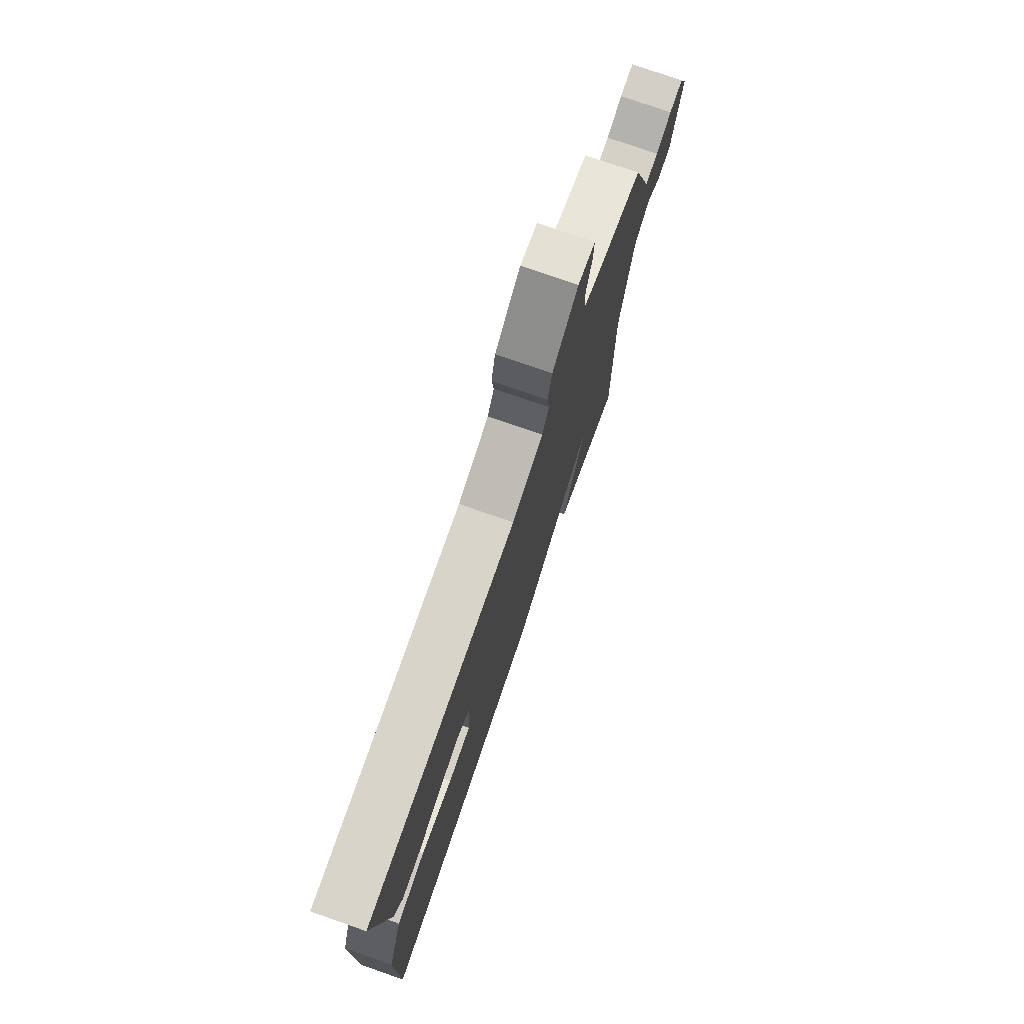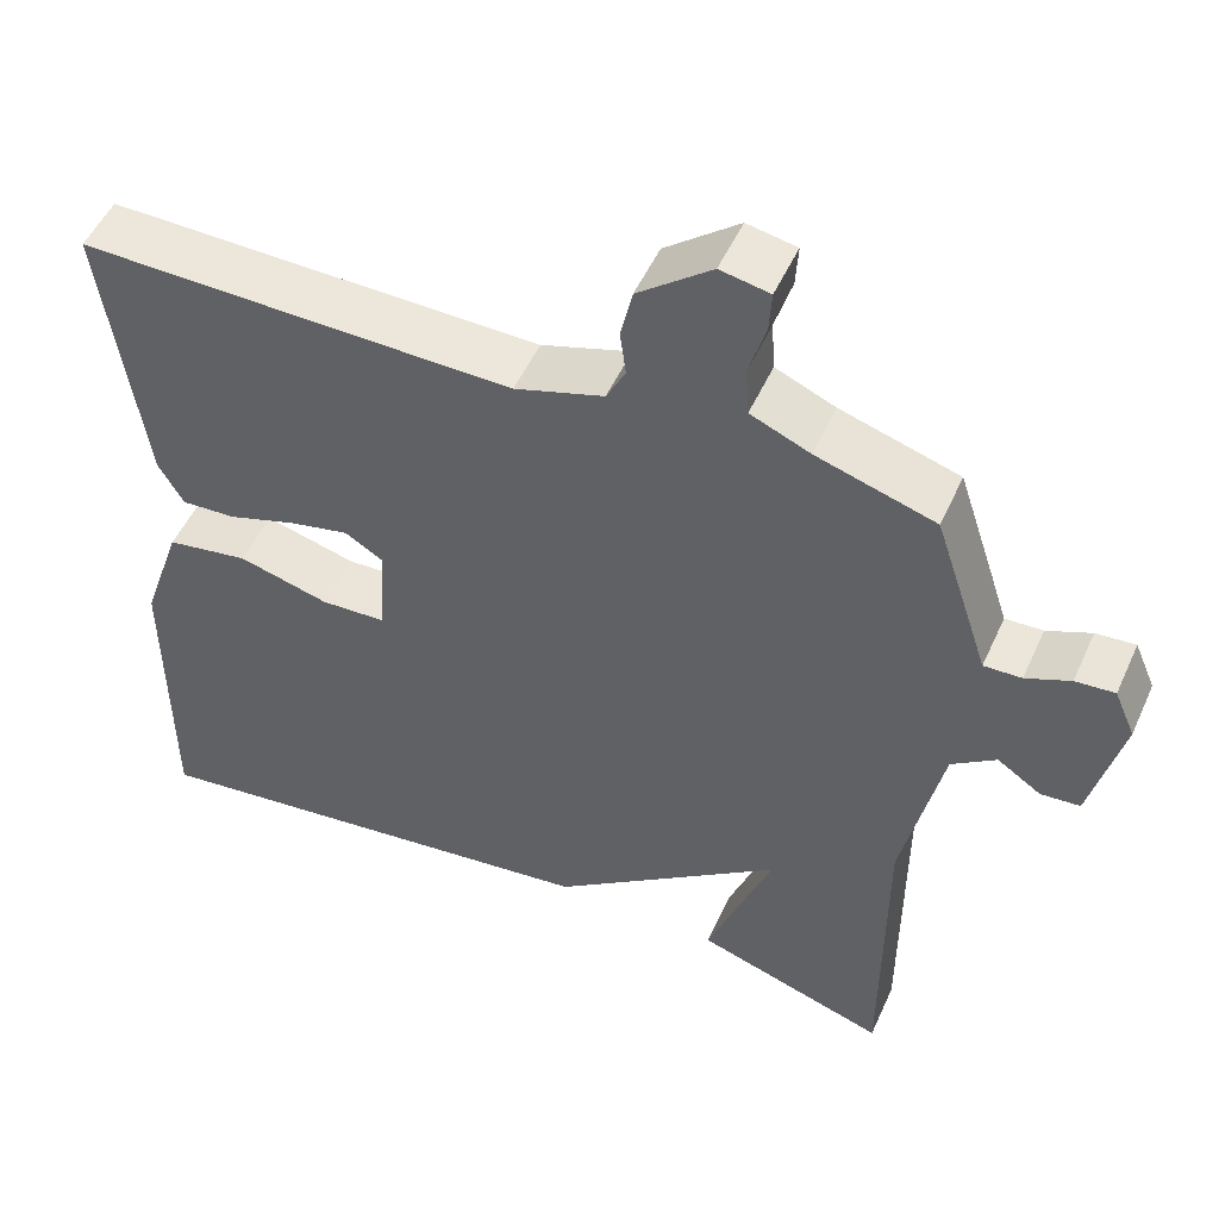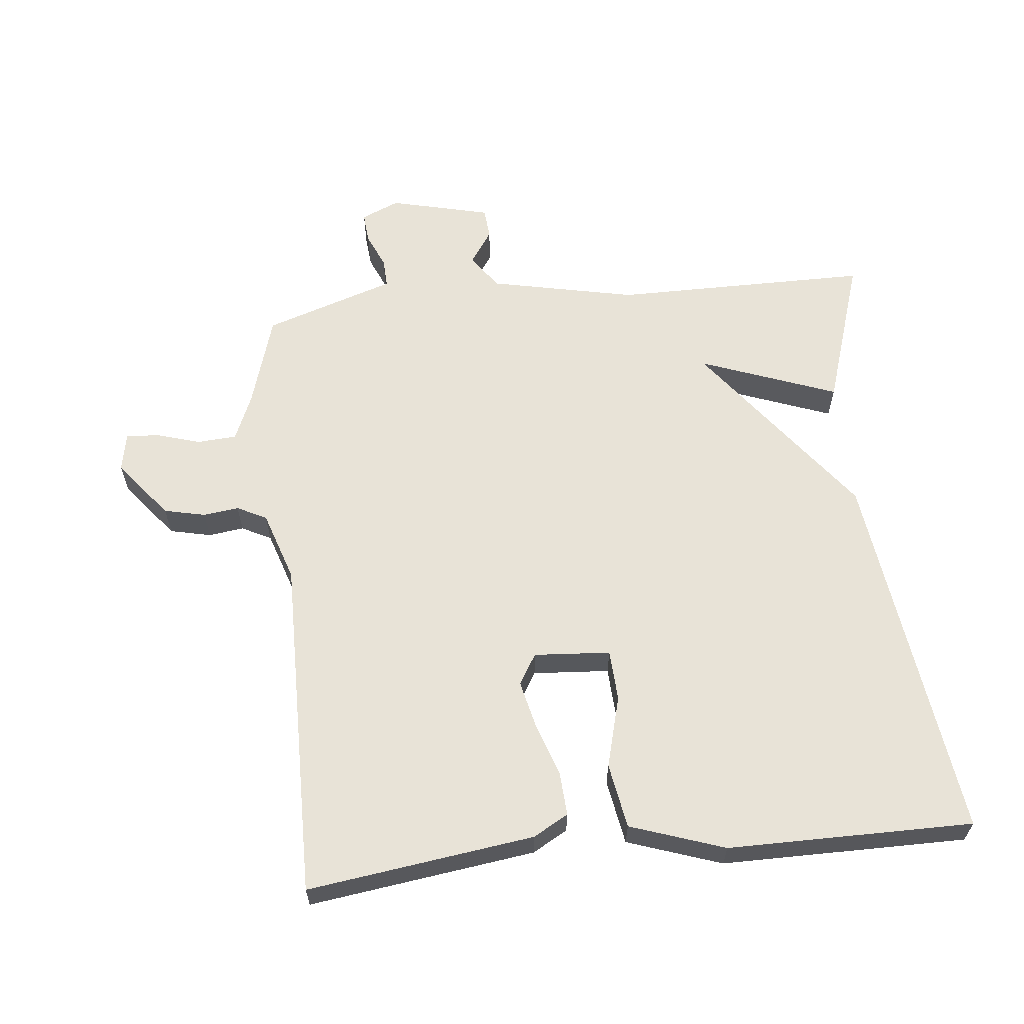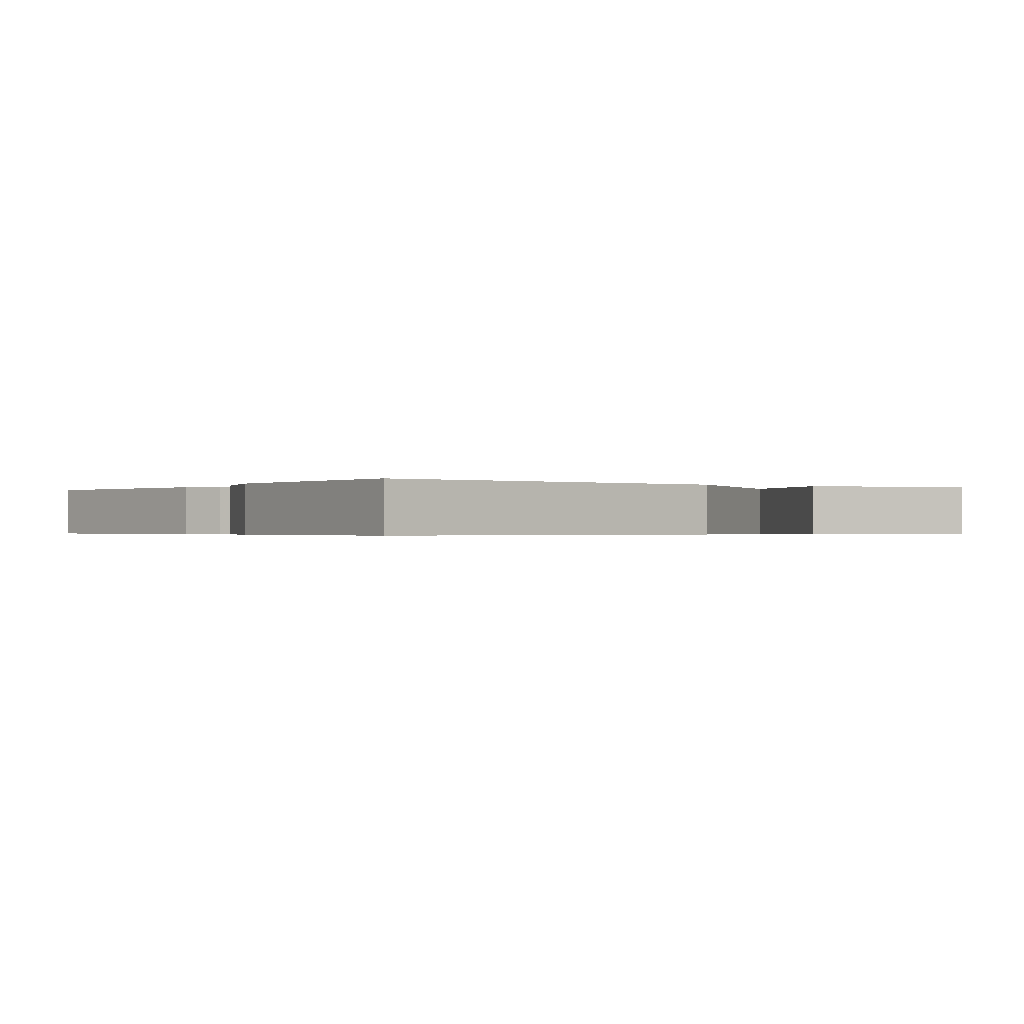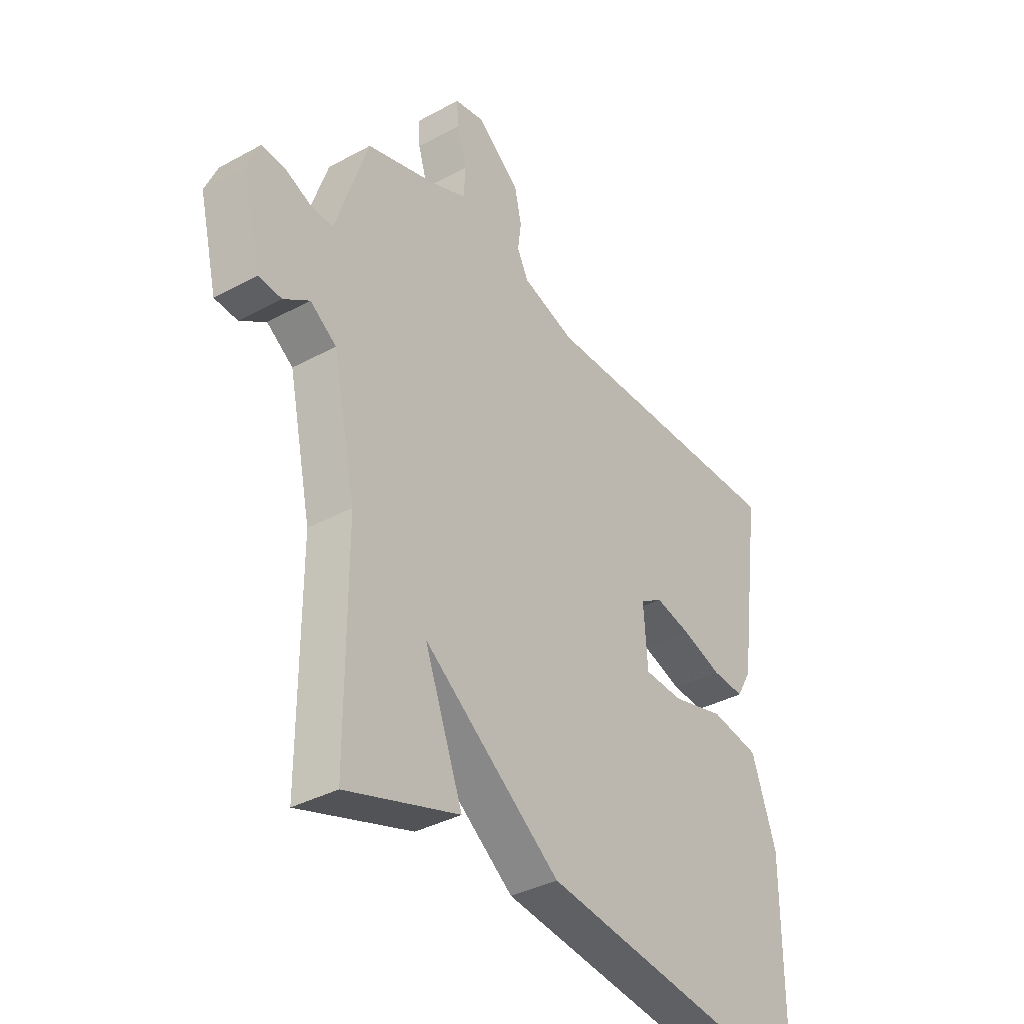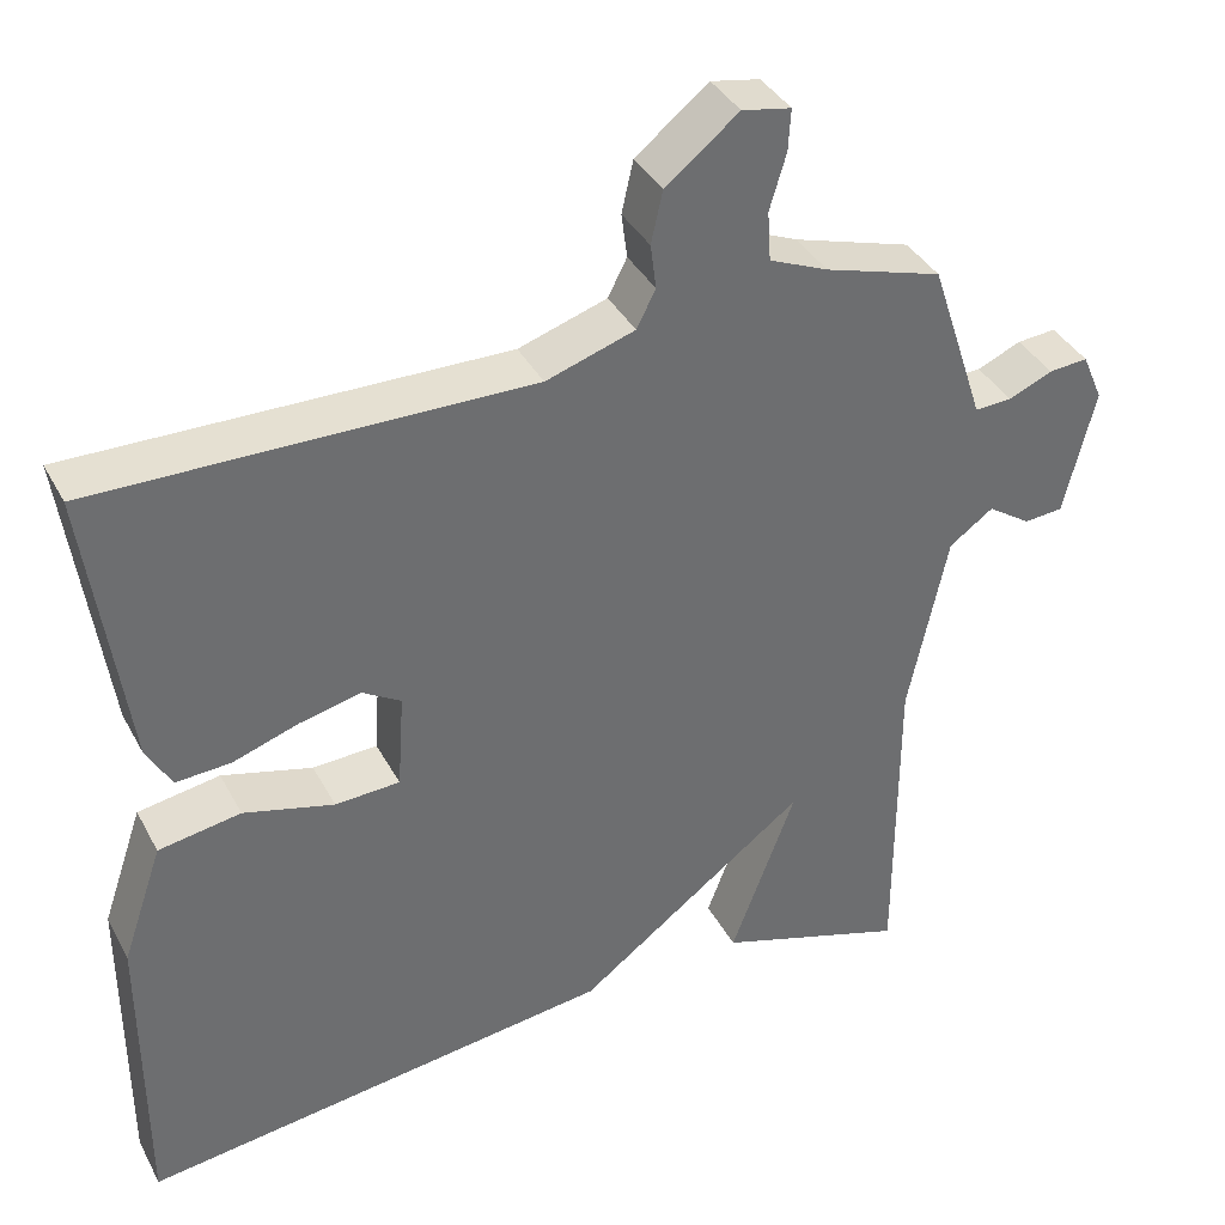
<metadata>
{"format":"obj","ext":"obj","renderer":"f3d","projection":"perspective","resolution":1024,"background":"white","views":[{"elev":76.2,"azim":109.2,"up":"+Z"},{"elev":51.2,"azim":-156.1,"up":"+Z"},{"elev":61.5,"azim":84.1,"up":"+Y"},{"elev":-0.4,"azim":145.8,"up":"+Y"},{"elev":-36.6,"azim":-54.7,"up":"+Z"},{"elev":37.8,"azim":154.5,"up":"+Z"}]}
</metadata>
<code>
v -0.5 0.07 -0.5
v -0.5 0.07 -0.11
v -0.547 0.07 0.112
v -0.6 0.07 0.15
v -0.652 0.07 0.115
v -0.699 0.07 0.119
v -0.736 0.07 0.272
v -0.711 0.07 0.33
v -0.664 0.07 0.326
v -0.611 0.07 0.303
v -0.566 0.07 0.301
v -0.546 0.07 0.362
v -0.5 0.07 0.5
v -0.358 0.07 0.543
v -0.287 0.07 0.573
v -0.283 0.07 0.633
v -0.303 0.07 0.7
v -0.306 0.07 0.75
v -0.247 0.07 0.761
v -0.159 0.07 0.691
v -0.145 0.07 0.628
v -0.152 0.07 0.574
v -0.129 0.07 0.529
v -0.022 0.07 0.494
v 0.5 0.07 0.5
v 0.453 0.07 0.156
v 0.423 0.07 0.103
v 0.357 0.07 0.107
v 0.277 0.07 0.134
v 0.203 0.07 0.151
v 0.157 0.07 0.123
v 0.165 0.07 0.007
v 0.243 0.07 0.003
v 0.352 0.07 0.032
v 0.451 0.07 0.015
v 0.5 0.07 -0.128
v 0.5 0.07 -0.5
v -0.071 0.07 -0.426
v -0.349 0.07 -0.218
v -0.271 0.07 -0.426
v -0.5 0 -0.5
v -0.5 0 -0.11
v -0.547 0 0.112
v -0.6 0 0.15
v -0.652 0 0.115
v -0.699 0 0.119
v -0.736 0 0.272
v -0.711 0 0.33
v -0.664 0 0.326
v -0.611 0 0.303
v -0.566 0 0.301
v -0.546 0 0.362
v -0.5 0 0.5
v -0.358 0 0.543
v -0.287 0 0.573
v -0.283 0 0.633
v -0.303 0 0.7
v -0.306 0 0.75
v -0.247 0 0.761
v -0.159 0 0.691
v -0.145 0 0.628
v -0.152 0 0.574
v -0.129 0 0.529
v -0.022 0 0.494
v 0.5 0 0.5
v 0.453 0 0.156
v 0.423 0 0.103
v 0.357 0 0.107
v 0.277 0 0.134
v 0.203 0 0.151
v 0.157 0 0.123
v 0.165 0 0.007
v 0.243 0 0.003
v 0.352 0 0.032
v 0.451 0 0.015
v 0.5 0 -0.128
v 0.5 0 -0.5
v -0.071 0 -0.426
v -0.349 0 -0.218
v -0.271 0 -0.426
f 39 40 1 2
f 37 38 39
f 36 37 39
f 35 36 39
f 34 35 39
f 33 34 39
f 32 33 39 2
f 31 32 2 3
f 30 31 3 4
f 27 28 29
f 26 27 29
f 25 26 29
f 24 25 29
f 23 24 29 30
f 20 21 22
f 19 20 22
f 18 19 22
f 17 18 22
f 16 17 22
f 15 16 22 23
f 23 30 4
f 15 23 4
f 14 15 4
f 13 14 4
f 12 13 4
f 11 12 4
f 8 9 10
f 7 8 10
f 7 10 11
f 6 7 11
f 5 6 11
f 4 5 11
f 42 41 80 79
f 79 78 77
f 79 77 76
f 79 76 75
f 79 75 74
f 79 74 73
f 42 79 73 72
f 43 42 72 71
f 44 43 71 70
f 69 68 67
f 69 67 66
f 69 66 65
f 69 65 64
f 70 69 64 63
f 62 61 60
f 62 60 59
f 62 59 58
f 62 58 57
f 62 57 56
f 63 62 56 55
f 44 70 63
f 44 63 55
f 44 55 54
f 44 54 53
f 44 53 52
f 44 52 51
f 50 49 48
f 50 48 47
f 51 50 47
f 51 47 46
f 51 46 45
f 51 45 44
f 1 41 42 2
f 2 42 43 3
f 3 43 44 4
f 4 44 45 5
f 5 45 46 6
f 6 46 47 7
f 7 47 48 8
f 8 48 49 9
f 9 49 50 10
f 10 50 51 11
f 11 51 52 12
f 12 52 53 13
f 13 53 54 14
f 14 54 55 15
f 15 55 56 16
f 16 56 57 17
f 17 57 58 18
f 18 58 59 19
f 19 59 60 20
f 20 60 61 21
f 21 61 62 22
f 22 62 63 23
f 23 63 64 24
f 24 64 65 25
f 25 65 66 26
f 26 66 67 27
f 27 67 68 28
f 28 68 69 29
f 29 69 70 30
f 30 70 71 31
f 31 71 72 32
f 32 72 73 33
f 33 73 74 34
f 34 74 75 35
f 35 75 76 36
f 36 76 77 37
f 37 77 78 38
f 38 78 79 39
f 39 79 80 40
f 40 80 41 1

</code>
